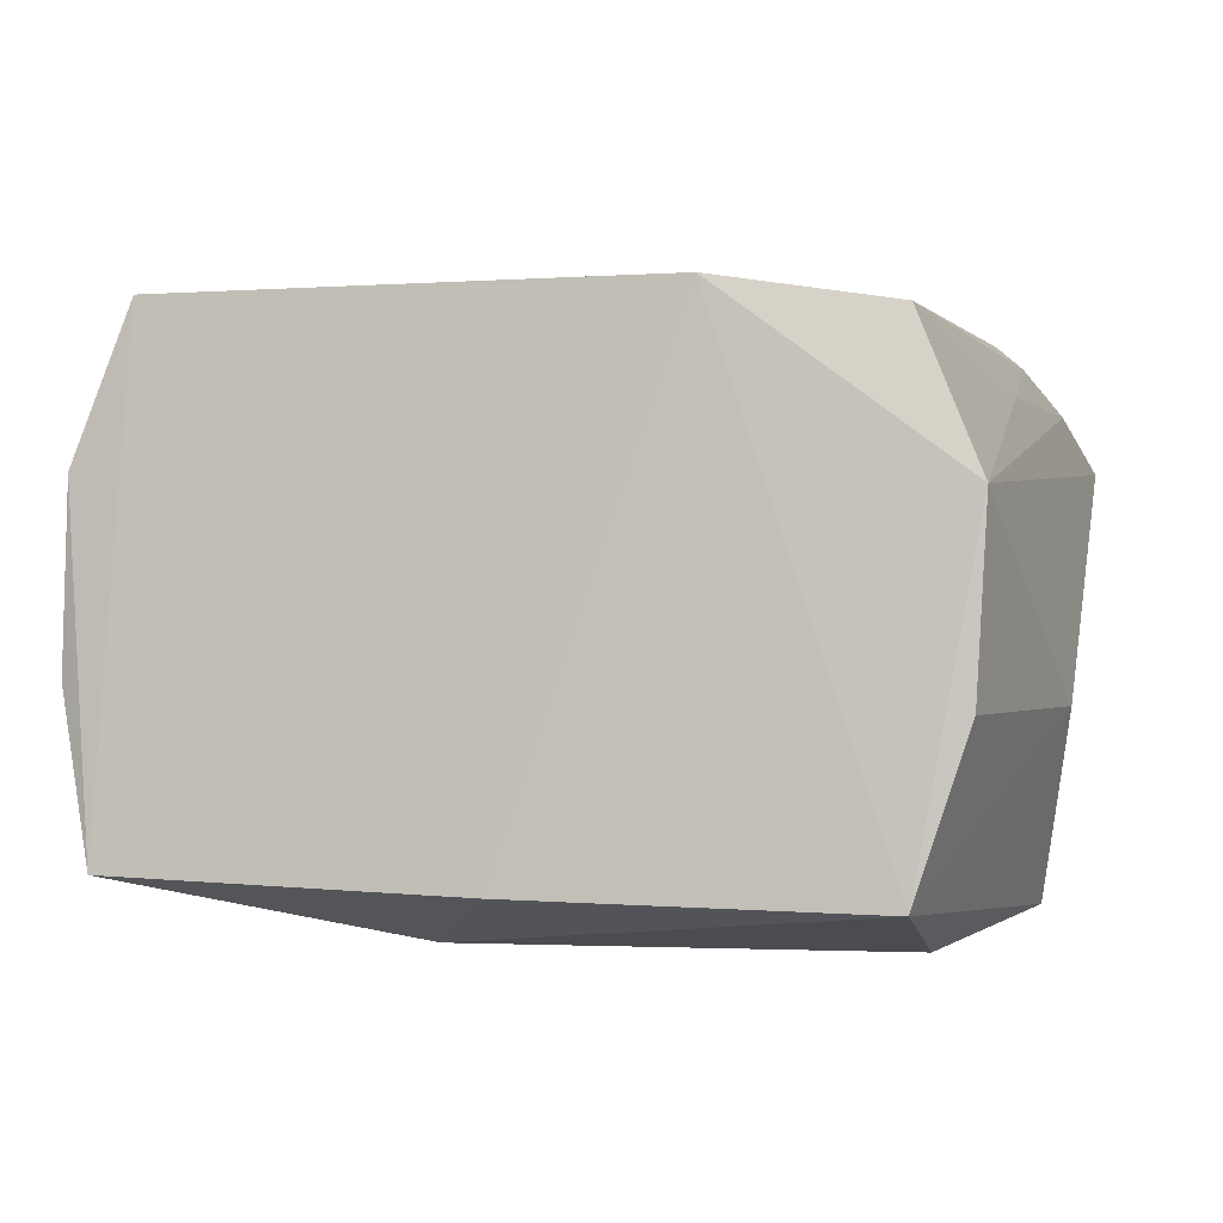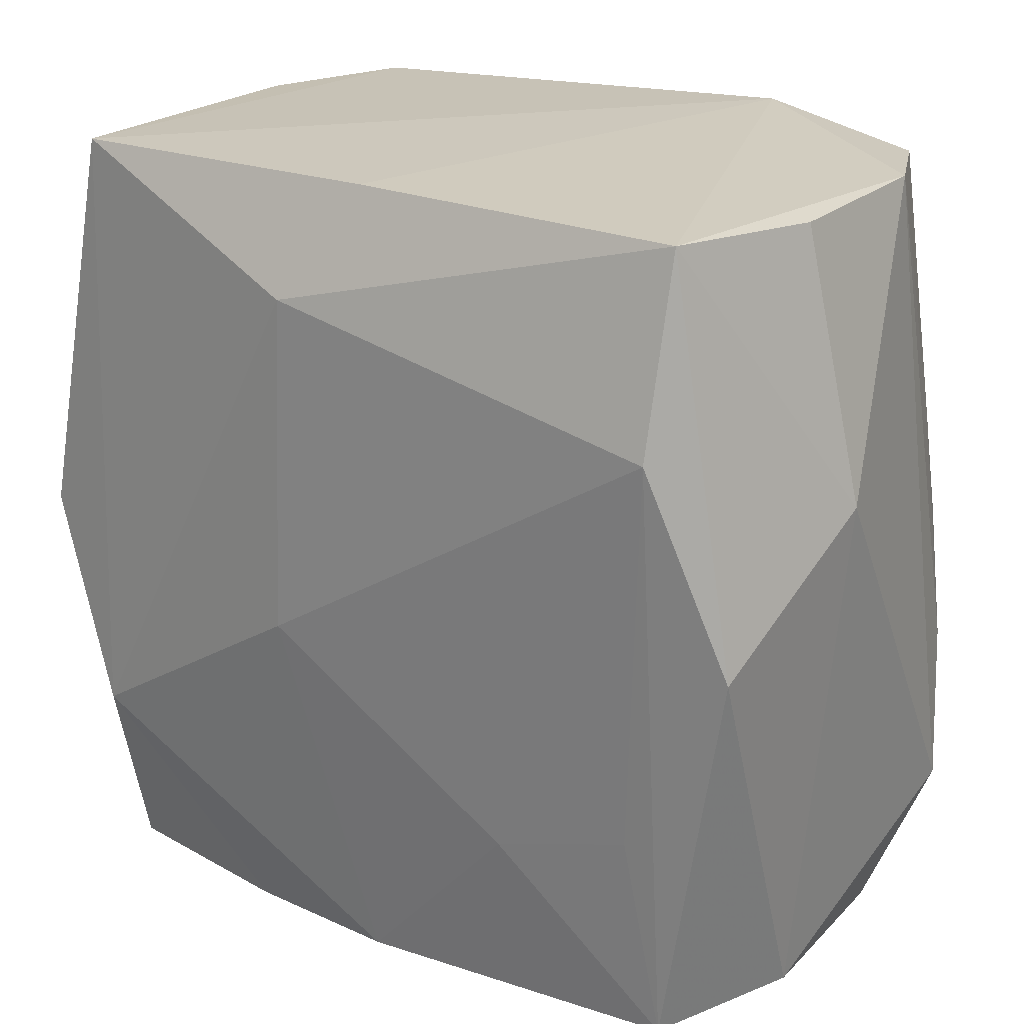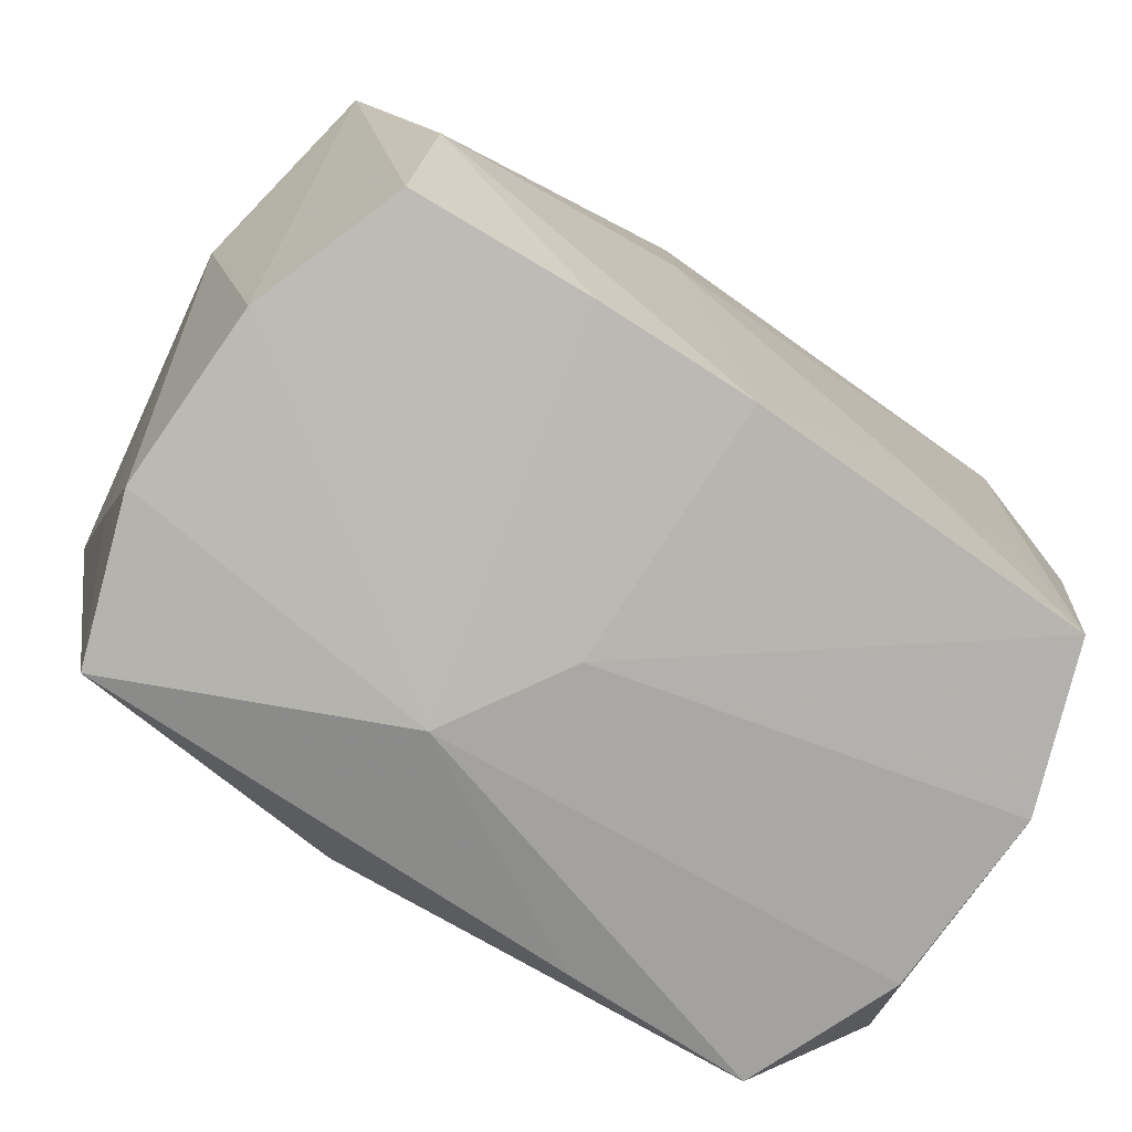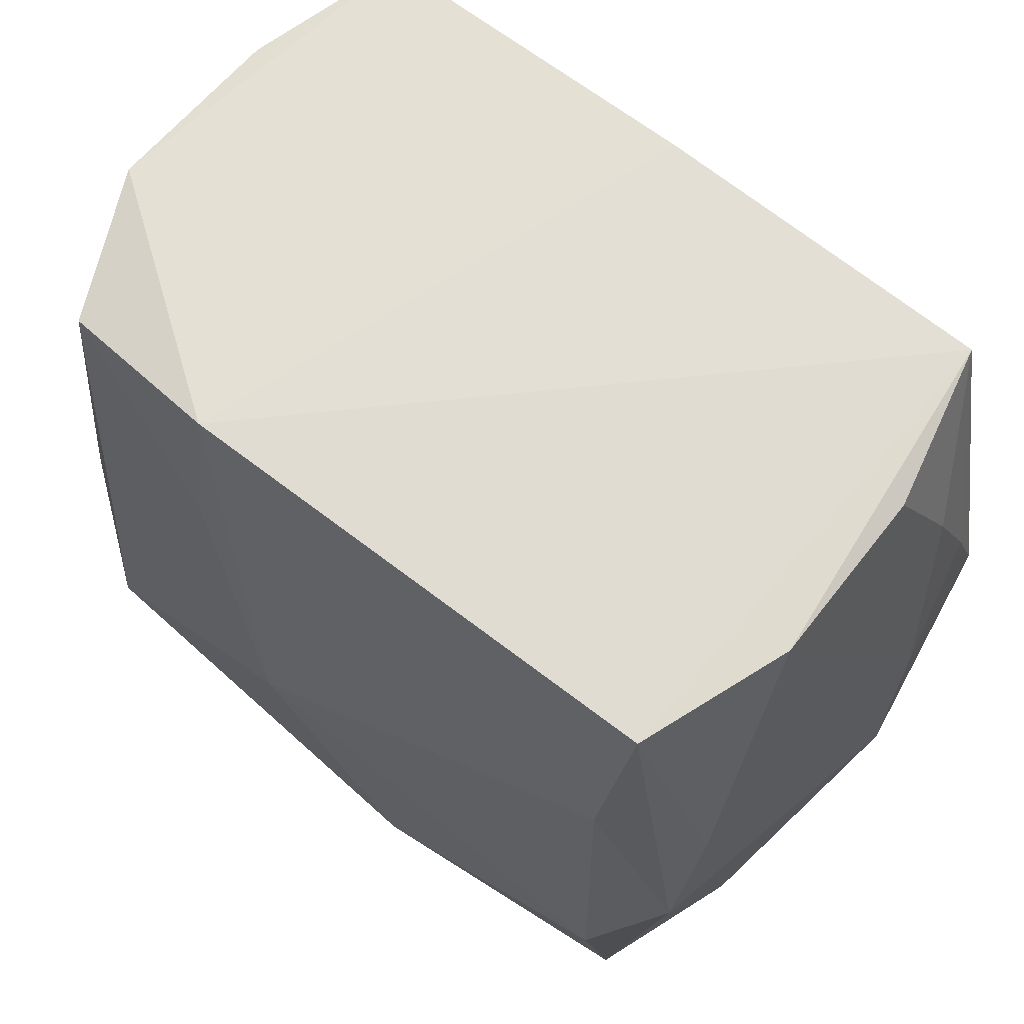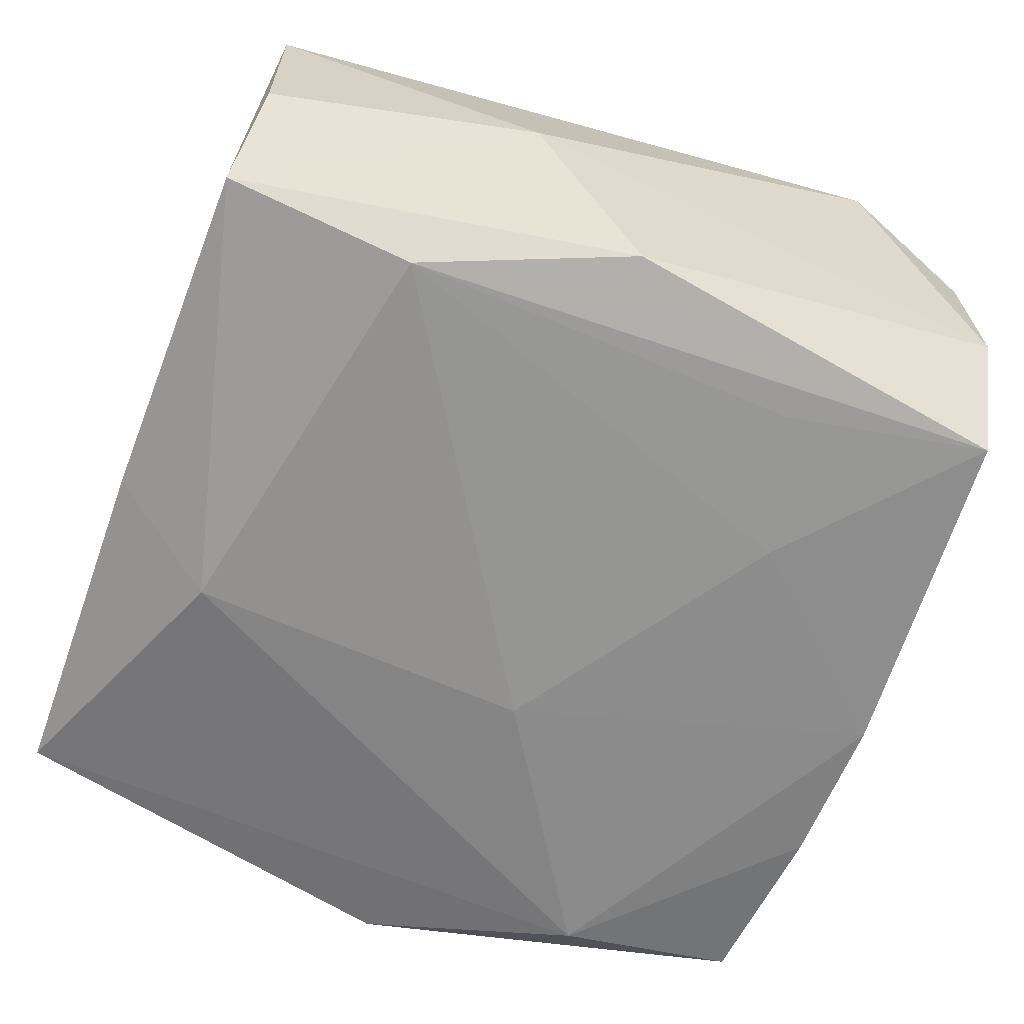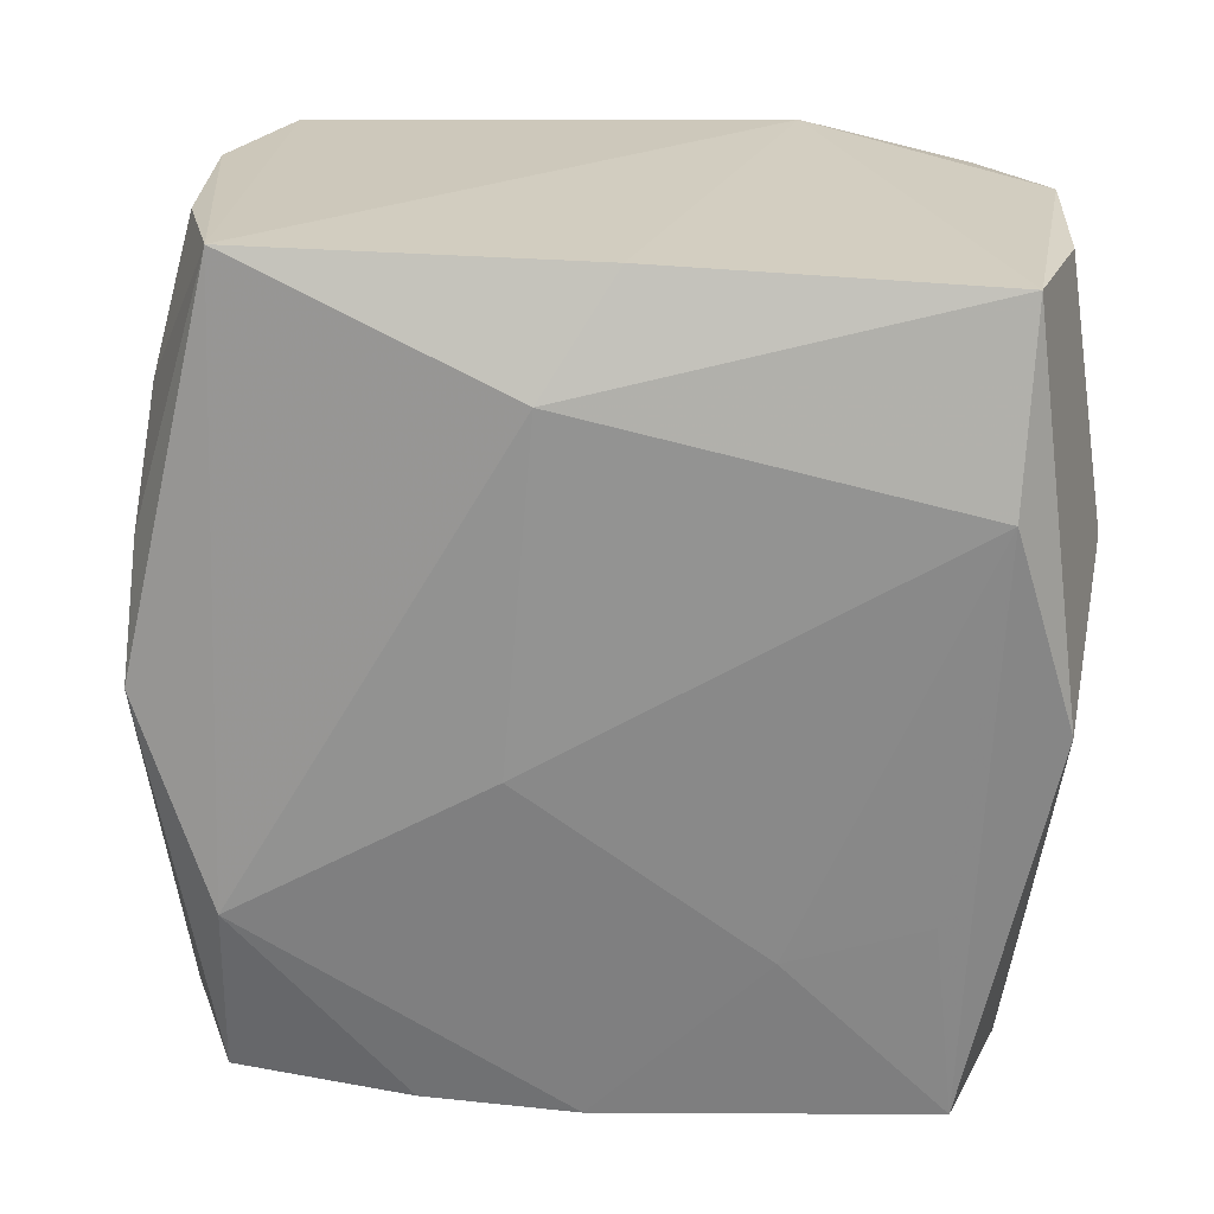
<metadata>
{"format":"obj","ext":"obj","renderer":"f3d","projection":"perspective","resolution":1024,"background":"white","views":[{"elev":-2.1,"azim":-167.3,"up":"+Z"},{"elev":23.6,"azim":-147.3,"up":"+Y"},{"elev":-78.9,"azim":144.1,"up":"+Y"},{"elev":65.3,"azim":36.6,"up":"+Y"},{"elev":-66.5,"azim":-111.1,"up":"+Z"},{"elev":-65.4,"azim":176.6,"up":"+Z"}]}
</metadata>
<code>
v 0.001329 0.03601 -0.02086
v 0.0002586 -0.03522 -0.02249
v -0.008271 -0.004412 0.02641
v -0.03288 0.03518 -0.008079
v -0.0005424 -0.03683 -0.0002847
v 0.02963 -0.01759 -0.02373
v -0.02855 0.03375 0.02041
v -0.03796 0.01173 -0.007386
v -0.02985 -0.03302 0.0195
v 0.03366 0.03356 0.009791
v 0.03339 -0.03402 -0.006838
v -0.03381 0.03533 0.007608
v 0.008042 -0.003721 -0.02544
v -0.03491 0.001329 -0.02298
v 0.03464 0.01014 0.01938
v -0.03006 -0.01742 0.02374
v -0.03462 -0.03345 0.006419
v 0.02866 0.03341 0.02278
v -0.03464 -0.03375 -0.009413
v 0.03609 0.02187 -0.01154
v 0.004599 -0.02542 0.02573
v -0.03614 -0.00998 0.01672
v -0.0263 -0.01542 -0.02384
v 0.03367 -0.02163 0.01433
v -0.01416 -0.03359 0.02024
v 0.03401 0.03363 -0.005637
v 0.0138 -0.03493 -0.0217
v -0.03822 -0.02235 0.01292
v -0.03364 0.0006043 0.01955
v -0.01408 -0.0192 -0.02418
v 0.007216 0.02621 -0.02481
v 0.03712 0.000196 -0.02084
v -0.02814 0.01941 -0.02544
v -0.01385 0.03601 0.02253
v -0.01505 0.02039 0.02371
v 0.03694 0.01101 -0.01639
v -0.02839 0.03601 -0.02162
v -0.02937 -0.03348 -0.02271
v 0.03827 -1.629e-05 -0.009101
v 0.03313 -0.03458 0.008797
v 0.02747 -0.0181 0.02544
v 0.03116 0.03524 -0.01964
v 0.02921 -0.03364 -0.02018
v 0.03422 -0.0004901 0.02316
v 0.02676 0.01648 0.02488
v 0.03895 -0.01084 -0.005126
v 0.005463 -0.03716 0.01024
v -0.03384 0.01075 0.01615
v 0.02809 -0.03476 0.02201
f 14 19 8
f 8 37 14
f 8 19 28
f 34 18 42
f 33 14 37
f 13 30 33
f 30 23 33
f 3 34 35
f 35 16 3
f 7 35 34
f 16 35 7
f 16 28 9
f 29 7 48
f 16 7 29
f 15 18 44
f 44 46 15
f 3 16 21
f 21 41 3
f 16 9 21
f 10 18 15
f 10 42 18
f 15 46 10
f 11 32 46
f 38 23 30
f 19 14 38
f 14 33 38
f 38 33 23
f 31 33 37
f 13 33 31
f 4 37 8
f 22 29 48
f 22 28 16
f 16 29 22
f 48 7 12
f 12 22 48
f 28 22 12
f 12 7 34
f 12 4 8
f 8 28 12
f 34 37 12
f 37 4 12
f 17 28 19
f 17 9 28
f 45 44 18
f 41 44 45
f 3 41 45
f 45 34 3
f 45 18 34
f 36 32 42
f 13 31 6
f 42 32 6
f 6 31 42
f 40 11 46
f 1 31 37
f 42 31 1
f 1 37 34
f 34 42 1
f 46 32 39
f 32 36 39
f 39 10 46
f 42 10 26
f 32 11 43
f 43 6 32
f 43 11 27
f 27 6 43
f 2 6 27
f 2 38 30
f 2 30 13
f 13 6 2
f 49 44 41
f 41 21 49
f 5 2 27
f 5 17 19
f 19 38 5
f 38 2 5
f 20 36 42
f 42 26 20
f 20 39 36
f 10 39 20
f 20 26 10
f 44 49 24
f 24 49 40
f 46 44 24
f 24 40 46
f 25 21 9
f 25 49 21
f 49 25 47
f 40 49 47
f 47 25 9
f 11 40 47
f 9 17 47
f 17 5 47
f 27 11 47
f 47 5 27

</code>
